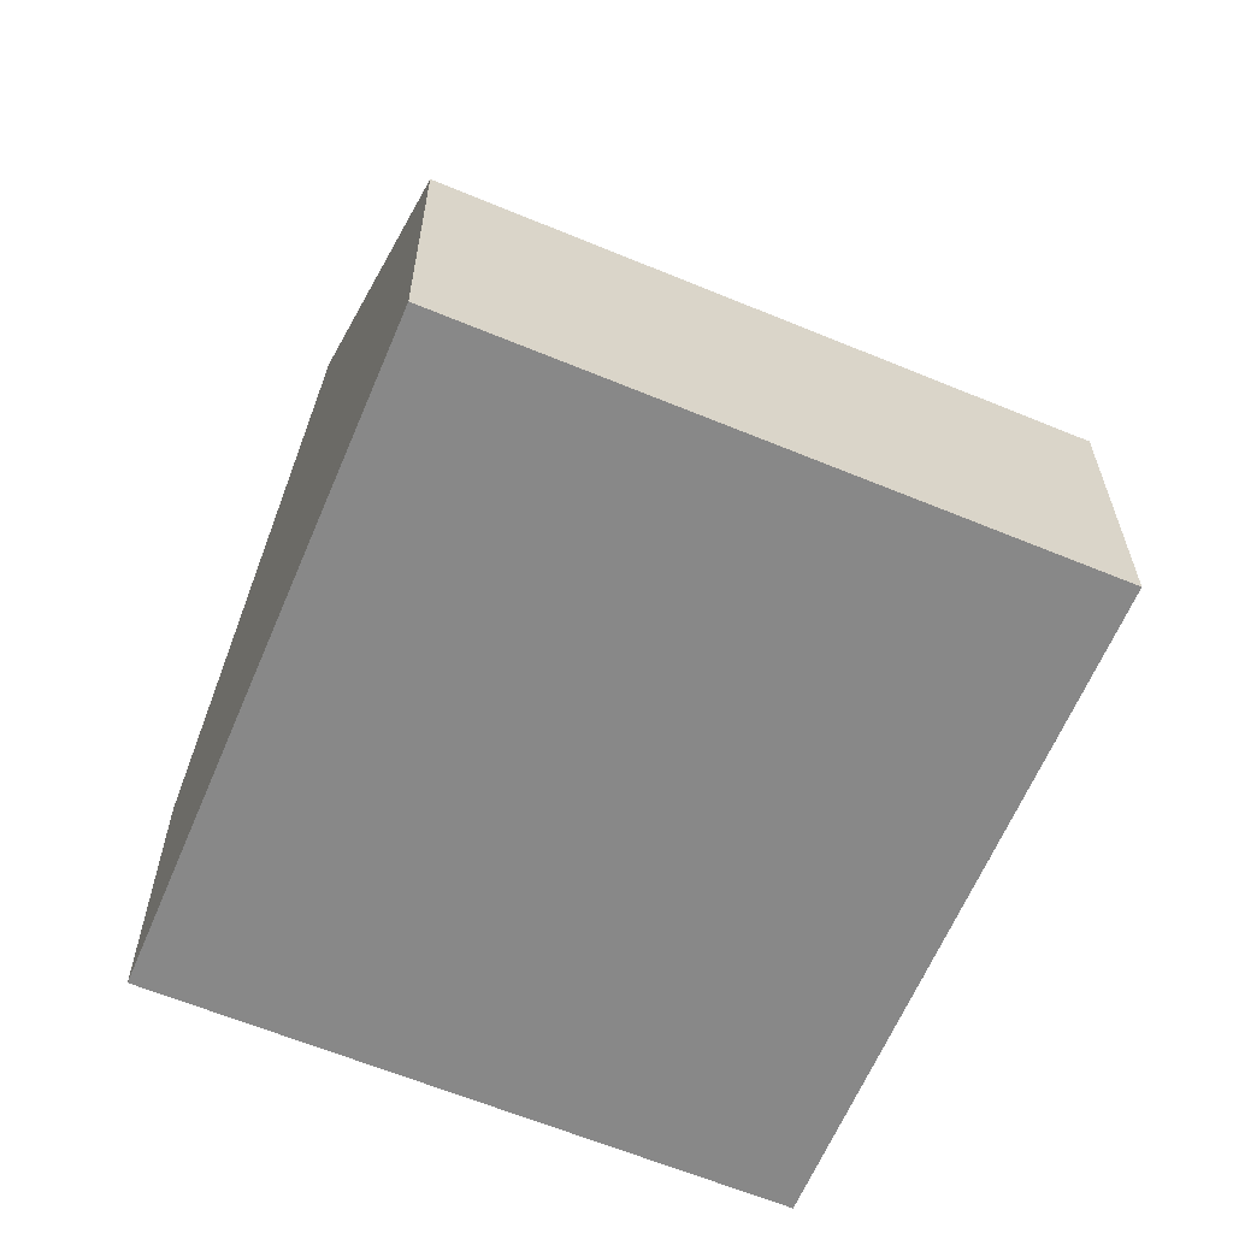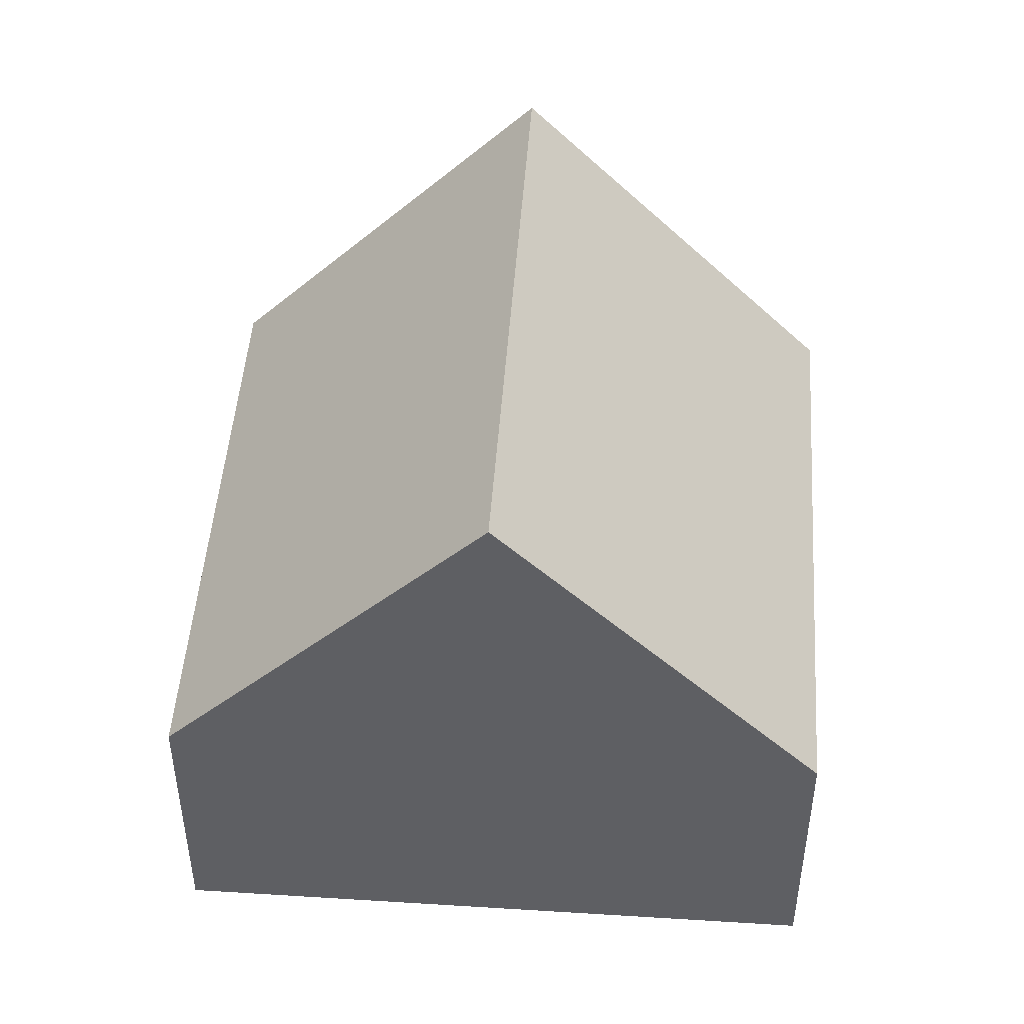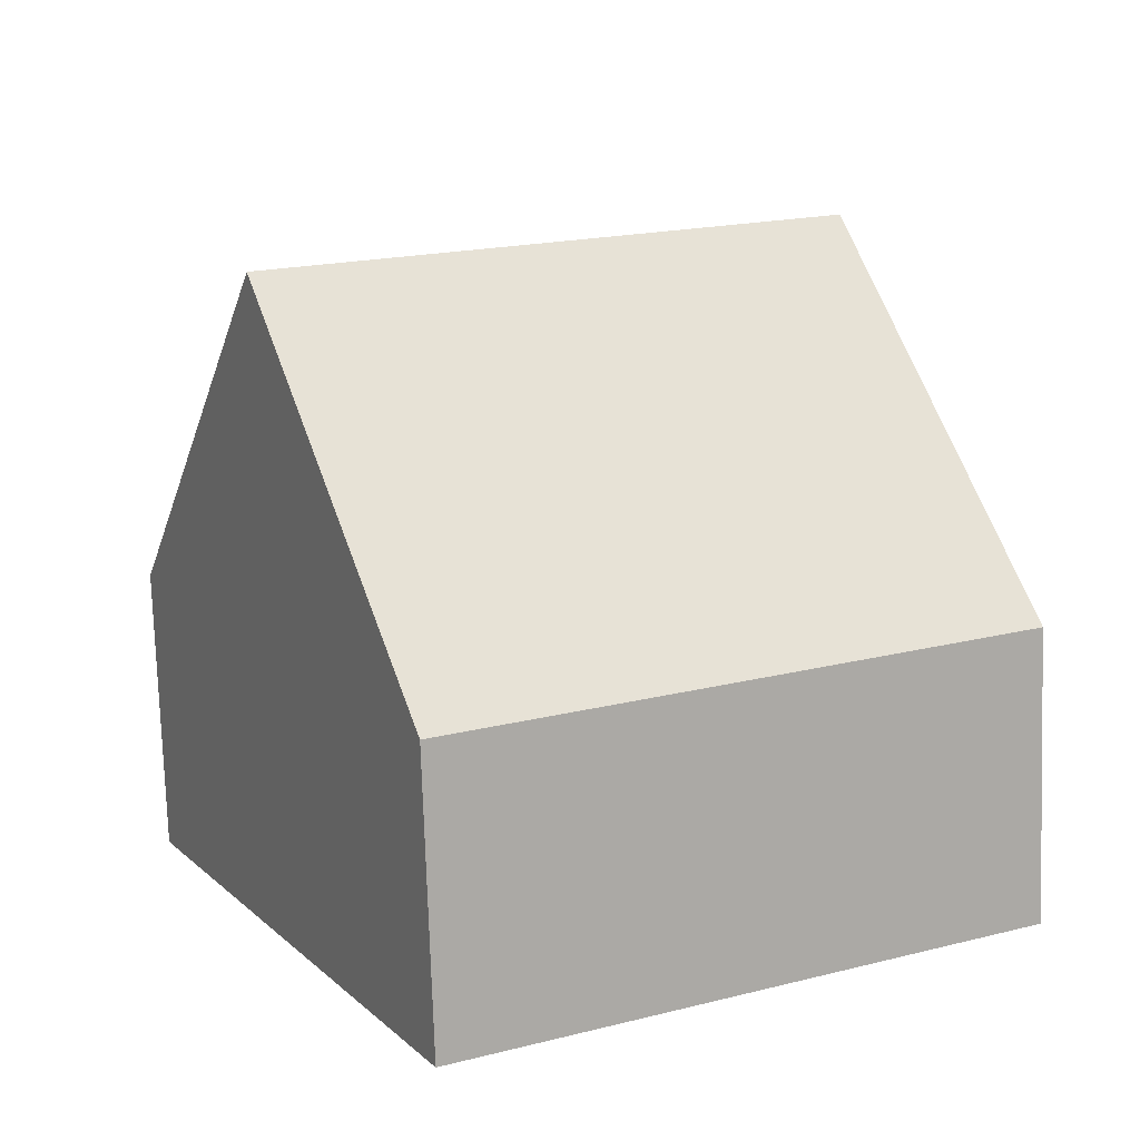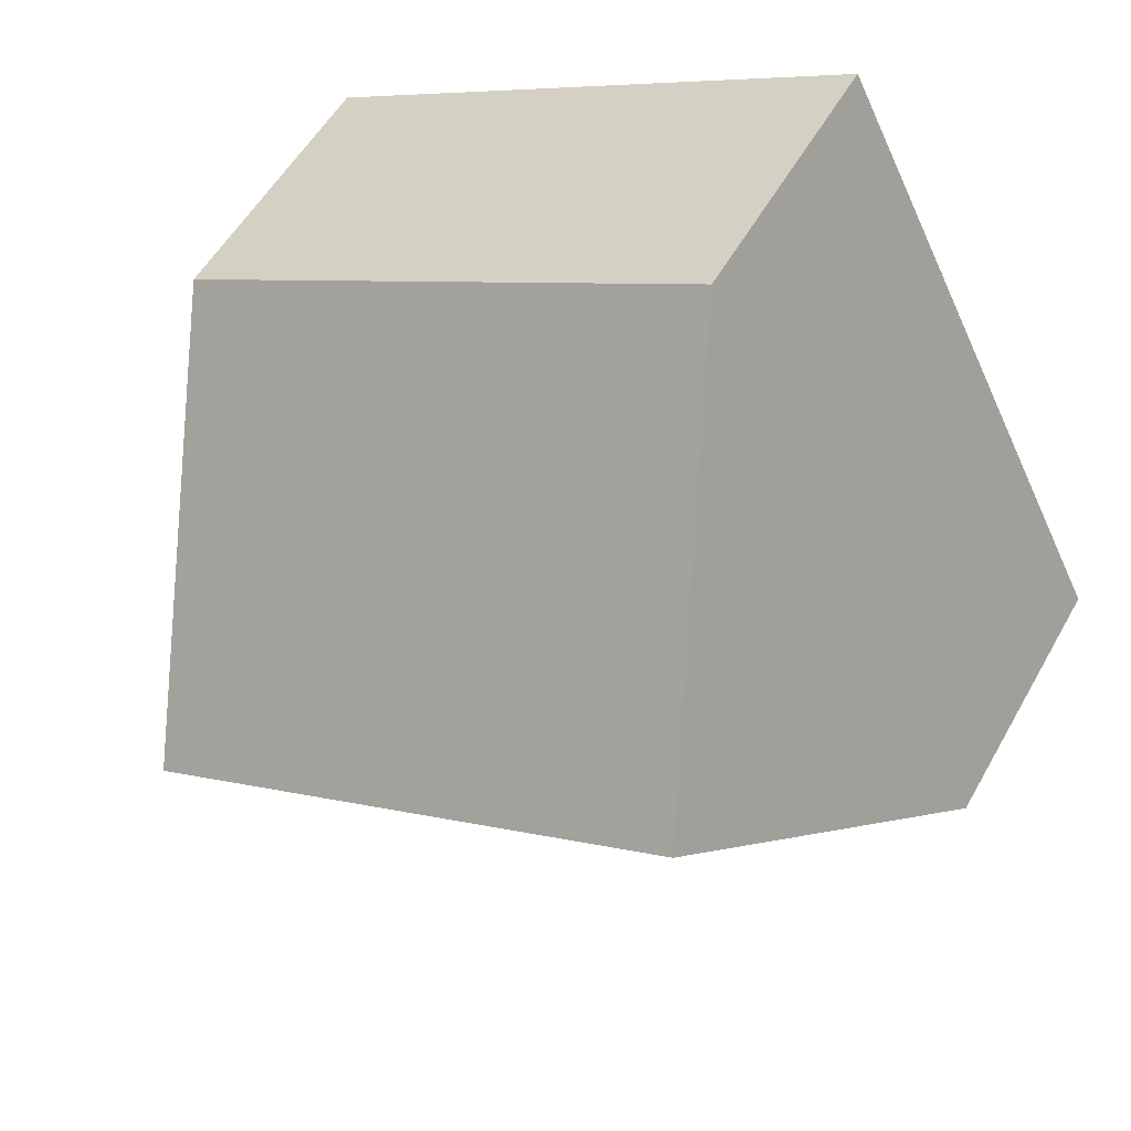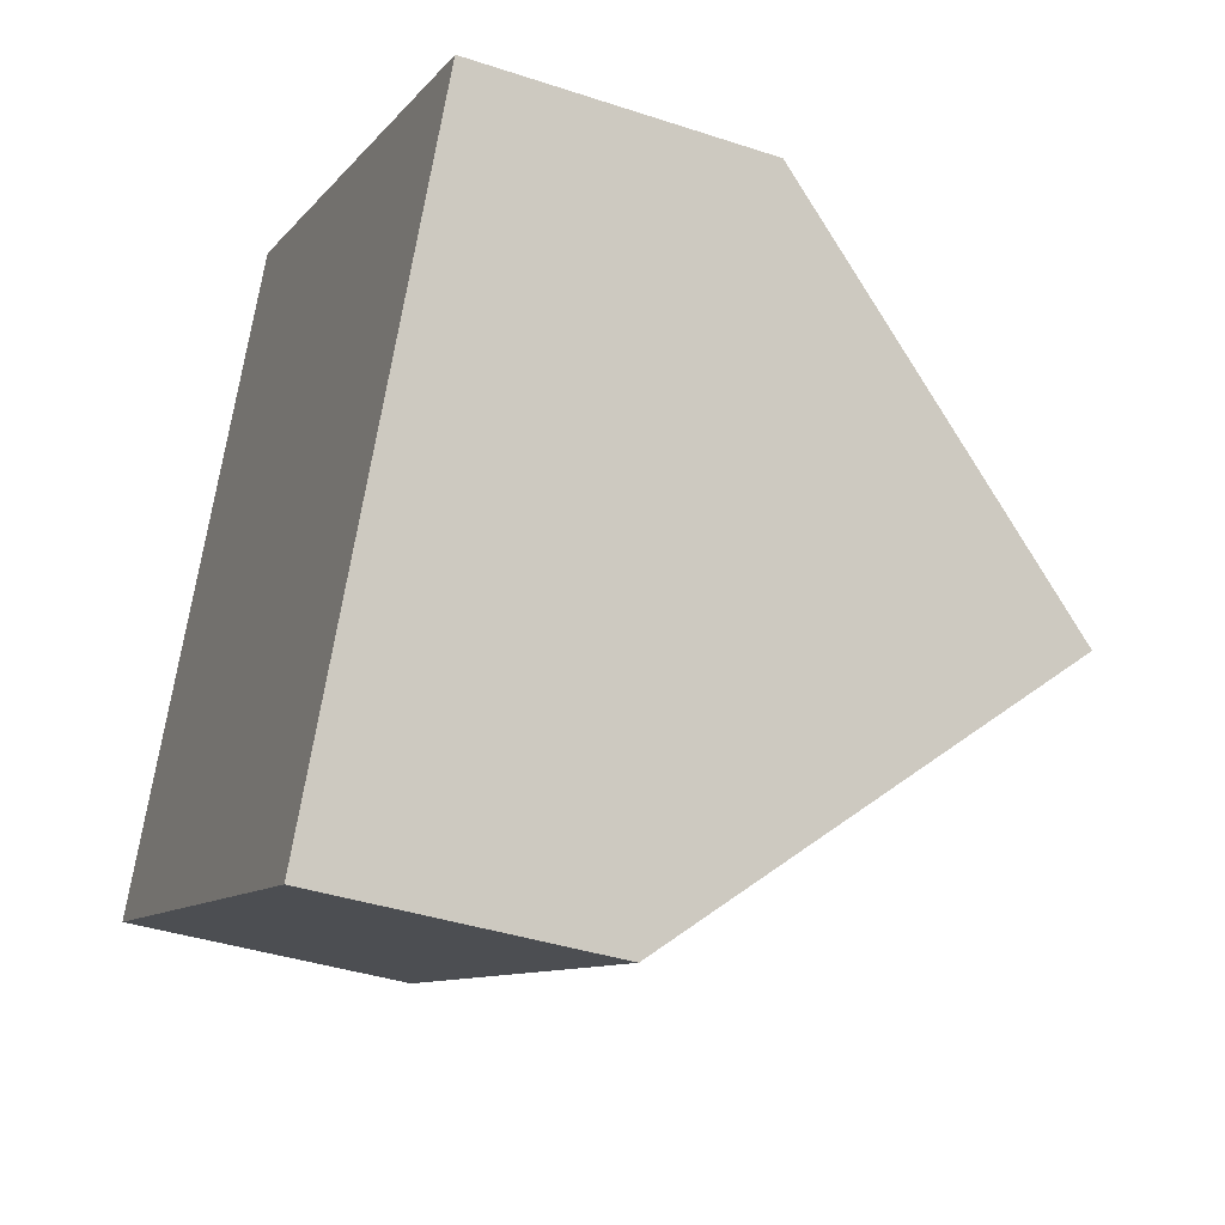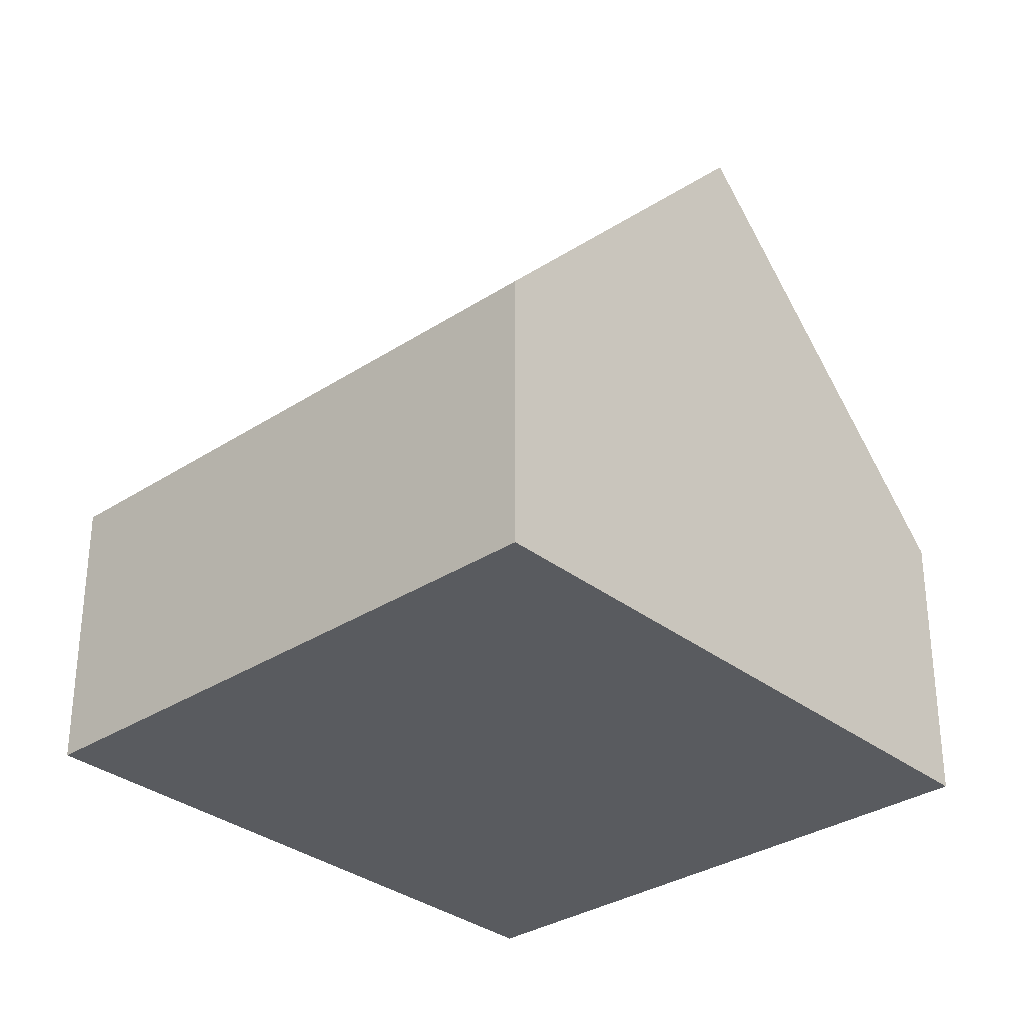
<metadata>
{"format":"obj","ext":"obj","renderer":"f3d","projection":"perspective","resolution":1024,"background":"white","views":[{"elev":-62.9,"azim":4.5,"up":"+Y"},{"elev":48.0,"azim":-58.7,"up":"+Y"},{"elev":-76.2,"azim":-178.1,"up":"+Z"},{"elev":53.6,"azim":-151.3,"up":"+Z"},{"elev":-37.9,"azim":67.1,"up":"+Z"},{"elev":-32.0,"azim":-110.2,"up":"+Y"}]}
</metadata>
<code>
v  9.907 8.885 0.176
v  4.306 4.025 8.35
v  12.06 4.025 4.351
v  2.153 8.885 4.175
v  3.117 6.709 6.045
v  0 4.025 2.465e-16
v  7.953 4.474 -3.613
v  7.754 4.025 -3.999
v  7.754 2.449e-16 -3.999
v  7.953 2.212e-16 -3.613
v  9.907 -1.078e-17 0.176
v  12.06 -2.664e-16 4.351
v  0 0 0
v  2.153 -2.556e-16 4.175
v  3.117 -3.701e-16 6.045
v  4.306 -5.113e-16 8.35
g defaultobject
f 1 2 3
f 2 1 4
f 2 4 5
f 6 7 8
f 7 6 1
f 1 6 4
f 7 9 8
f 9 7 1
f 9 1 10
f 10 1 3
f 10 3 11
f 11 3 12
f 9 6 8
f 6 9 13
f 13 4 6
f 4 13 5
f 5 13 14
f 5 14 2
f 2 14 15
f 2 15 16
f 16 3 2
f 3 16 12
f 15 12 16
f 12 15 14
f 12 14 13
f 12 13 10
f 10 13 9
f 12 10 11

</code>
